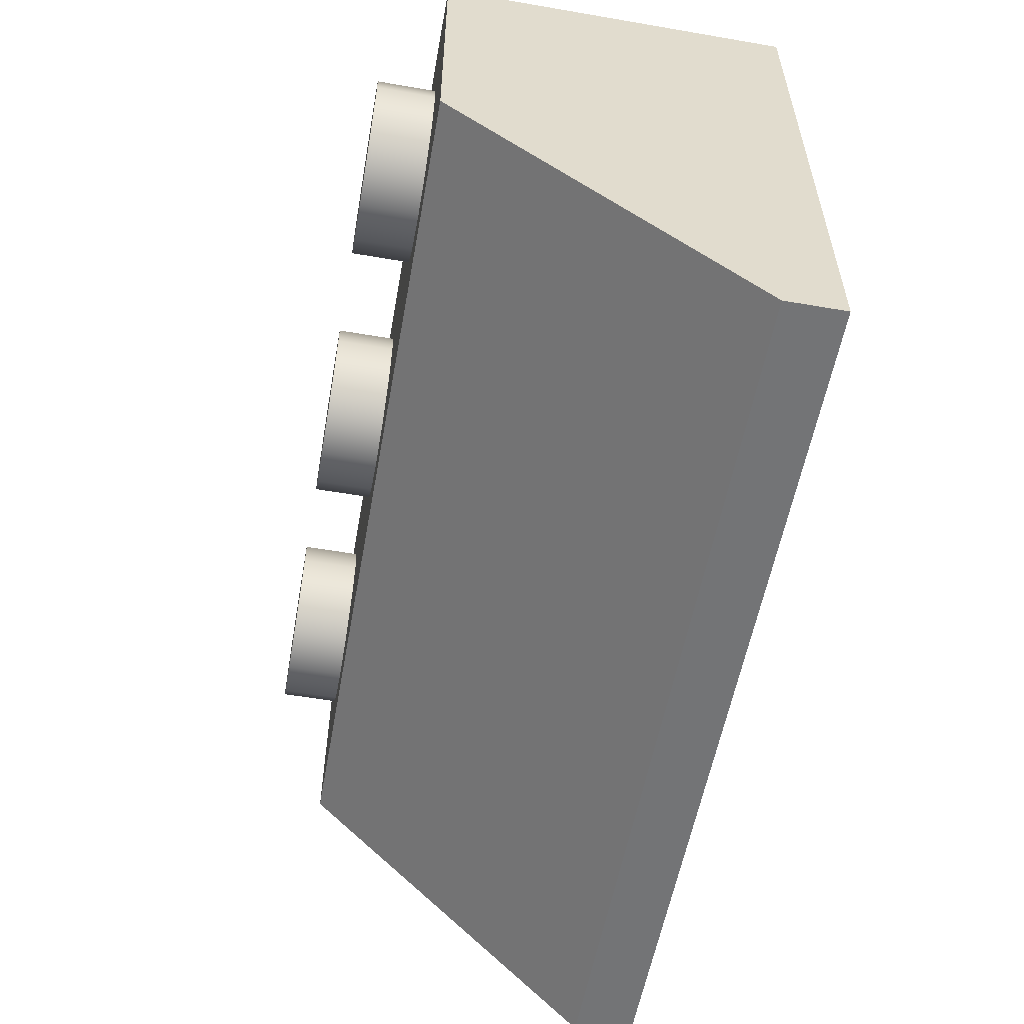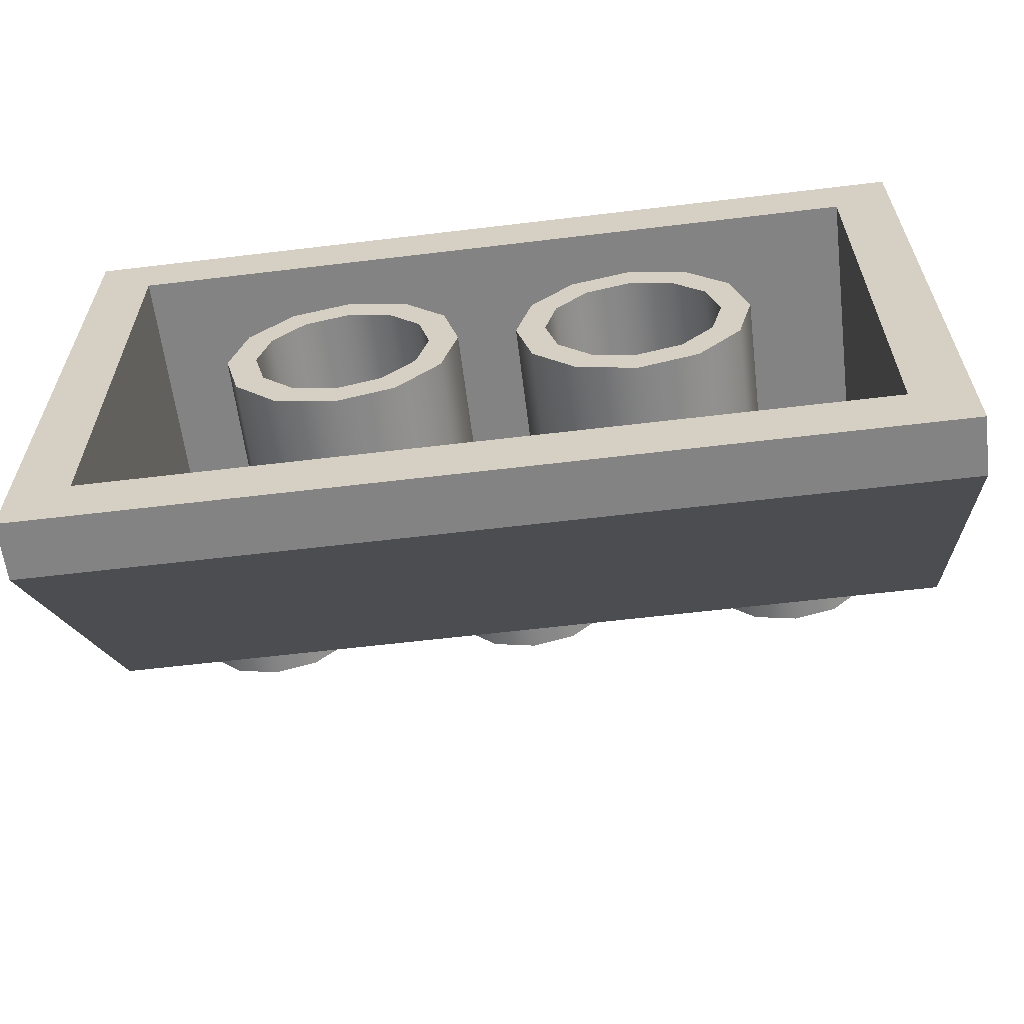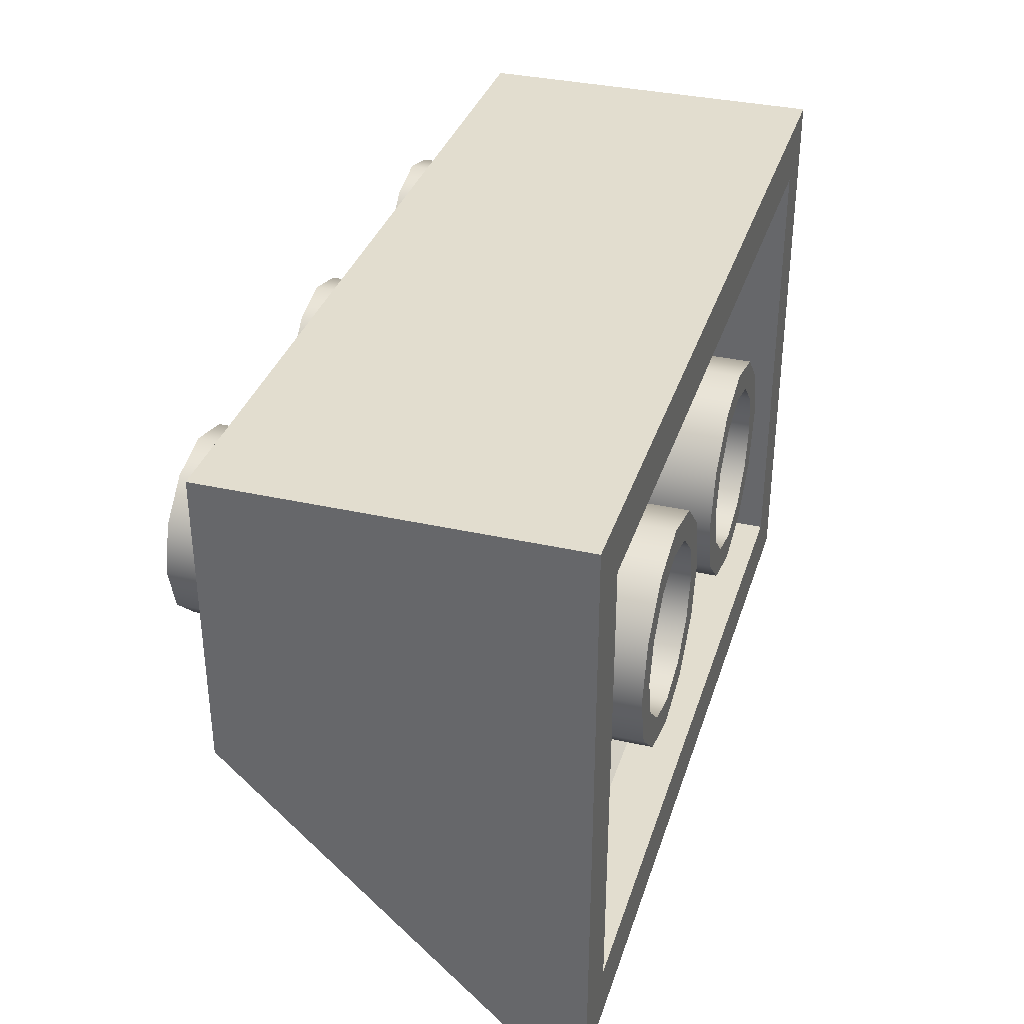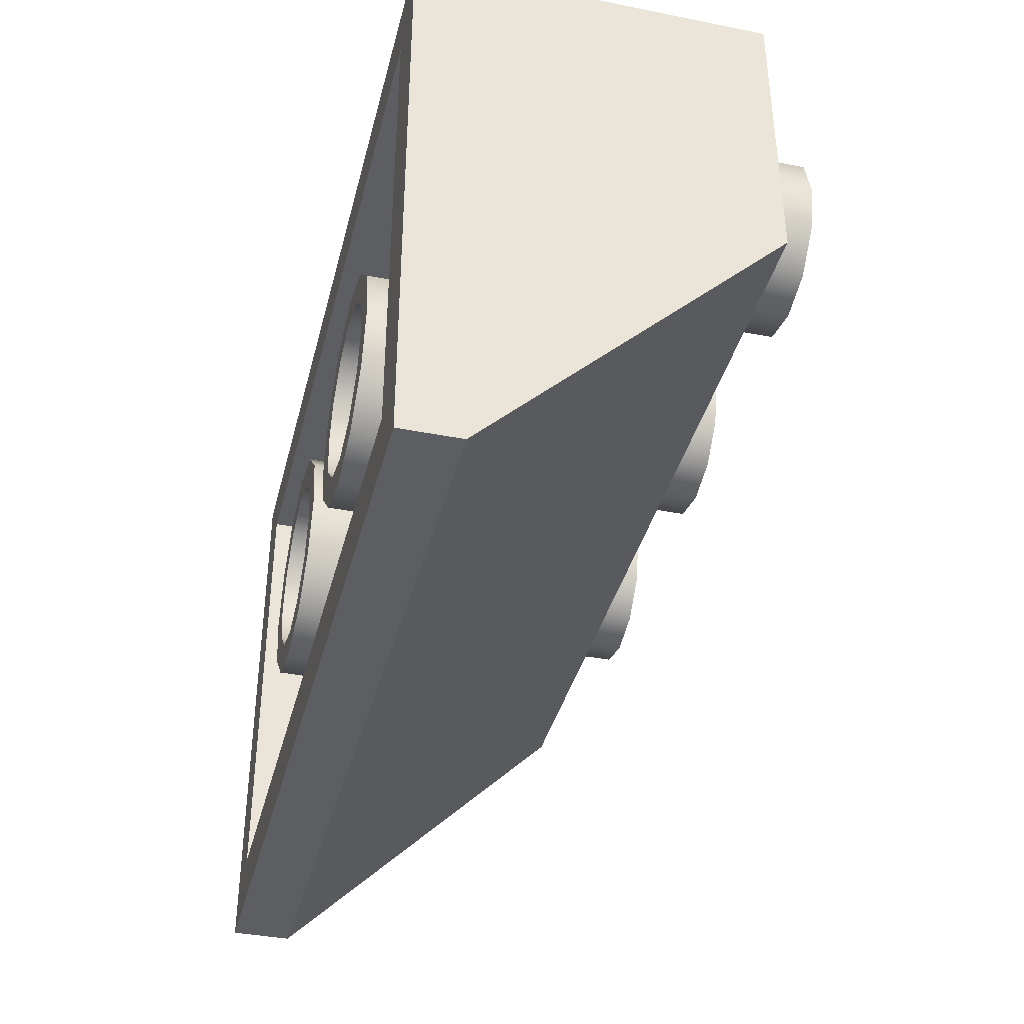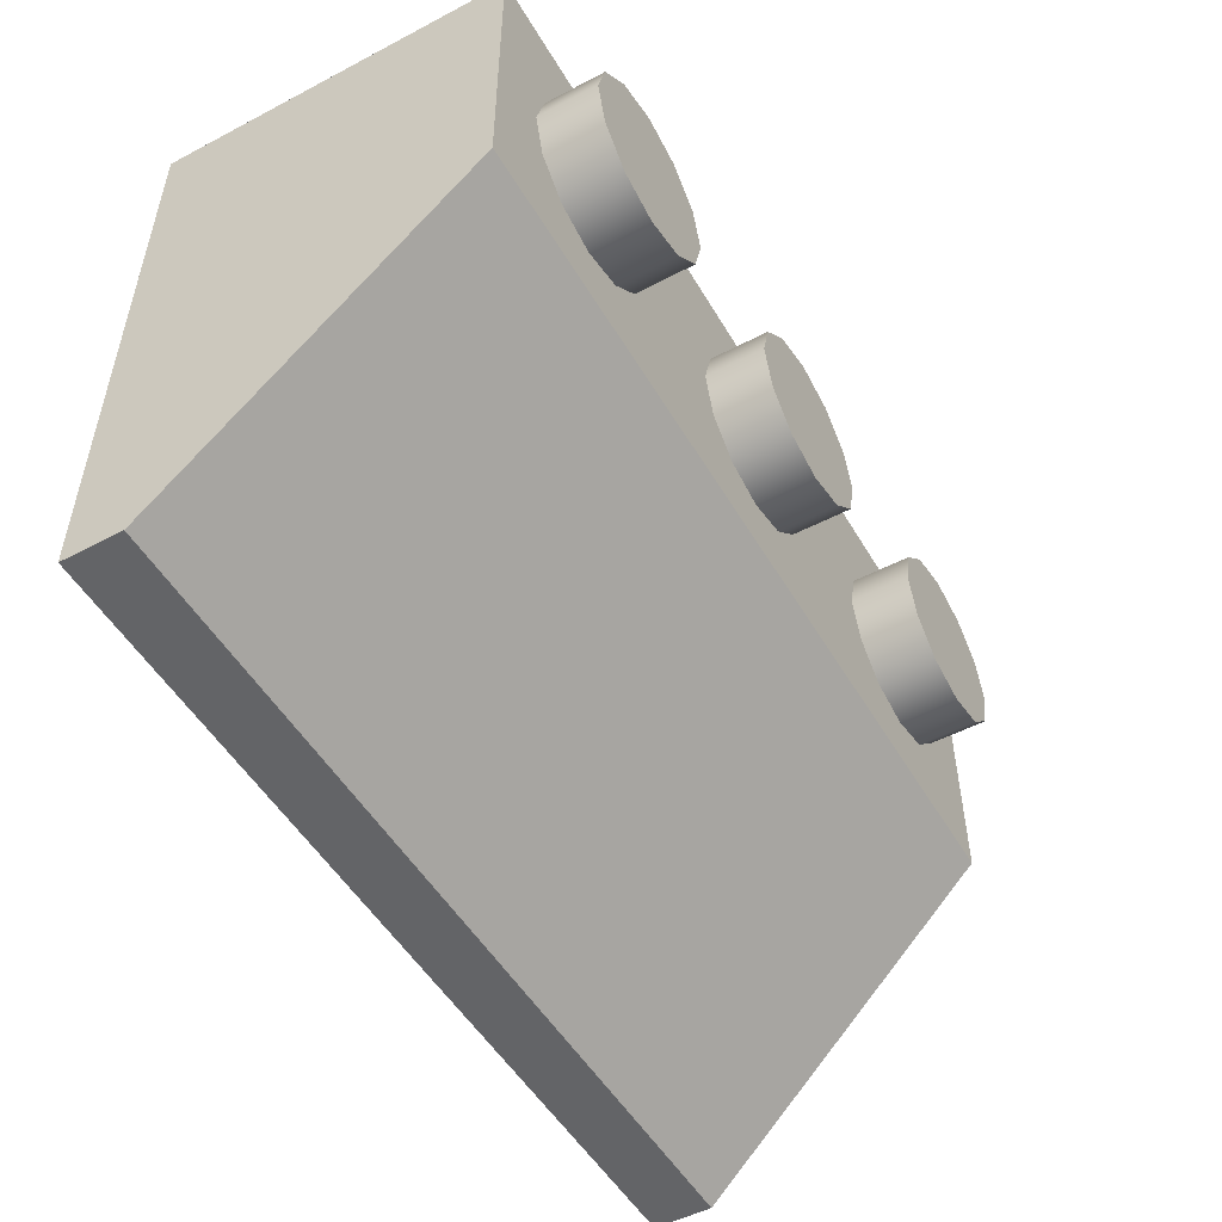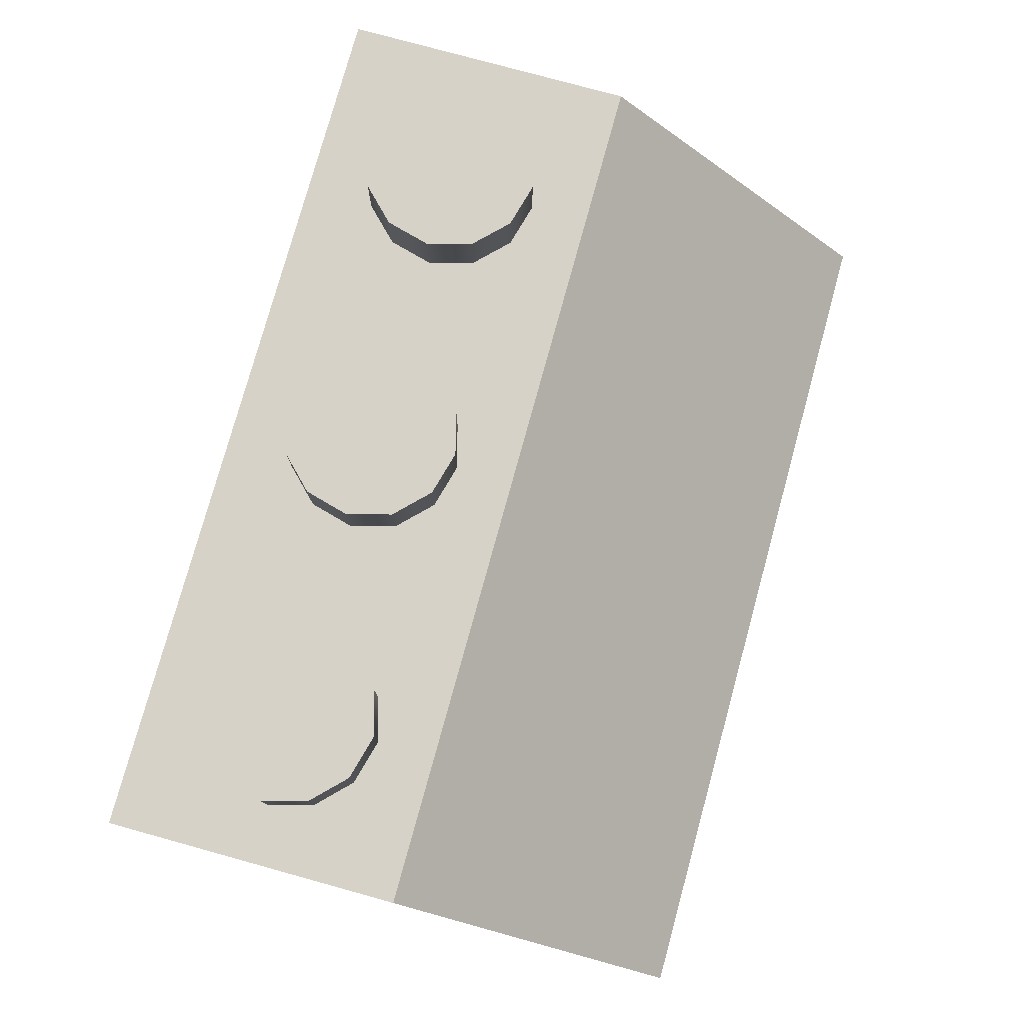
<metadata>
{"format":"obj","ext":"obj","renderer":"f3d","projection":"perspective","resolution":1024,"background":"white","views":[{"elev":-56.1,"azim":79.8,"up":"+Y"},{"elev":-61.0,"azim":-173.0,"up":"+Y"},{"elev":34.8,"azim":106.8,"up":"+Y"},{"elev":-38.4,"azim":-104.0,"up":"+Y"},{"elev":-51.2,"azim":-60.3,"up":"+Y"},{"elev":78.0,"azim":-74.6,"up":"+Z"}]}
</metadata>
<code>
v  -48 16 -38.4
v  48 16 -38.4
v  -48 -16 0
v  48 -16 0
v  -48 16 0
v  48 16 0
v  -41.6 9.6 -38.4
v  41.6 9.6 -38.4
v  -41.6 -16 -6.4
v  -41.6 9.6 -6.4
v  41.6 9.6 -6.4
v  41.6 -16 -6.4
v  -48 -48 -38.4
v  48 -48 -38.4
v  48 -48 -32
v  -48 -48 -32
v  41.6 -41.6 -38.4
v  -41.6 -41.6 -38.4
v  -41.6 -41.6 -32
v  41.6 -41.6 -32
v  -22.4 0 0
v  -23.69 4.8 0
v  -27.2 8.314 0
v  -32 9.6 0
v  -36.8 8.314 0
v  -40.31 4.8 0
v  -41.6 0 0
v  -40.31 -4.8 0
v  -36.8 -8.314 0
v  -32 -9.6 0
v  -27.2 -8.314 0
v  -23.69 -4.8 0
v  -22.4 0 6.4
v  -23.69 4.8 6.4
v  -27.2 8.314 6.4
v  -32 9.6 6.4
v  -36.8 8.314 6.4
v  -40.31 4.8 6.4
v  -41.6 0 6.4
v  -40.31 -4.8 6.4
v  -36.8 -8.314 6.4
v  -32 -9.6 6.4
v  -27.2 -8.314 6.4
v  -23.69 -4.8 6.4
v  -32 0 6.4
v  9.6 0 0
v  8.314 4.8 0
v  8.314 4.8 6.4
v  9.6 0 6.4
v  4.8 8.314 0
v  4.8 8.314 6.4
v  0 9.6 0
v  0 9.6 6.4
v  -4.8 8.314 0
v  -4.8 8.314 6.4
v  -8.314 4.8 0
v  -8.314 4.8 6.4
v  -9.6 0 0
v  -9.6 0 6.4
v  -8.314 -4.8 0
v  -8.314 -4.8 6.4
v  -4.8 -8.314 0
v  -4.8 -8.314 6.4
v  0 -9.6 0
v  0 -9.6 6.4
v  4.8 -8.314 0
v  4.8 -8.314 6.4
v  8.314 -4.8 0
v  8.314 -4.8 6.4
v  0 0 6.4
v  -16 -3.2 -38.4
v  -16 -3.2 -6.4
v  -16 -6.4 -6.4
v  -16 -6.4 -38.4
v  -9.6 -4.915 -38.4
v  -9.6 -4.915 -6.4
v  -11.2 -7.686 -6.4
v  -11.2 -7.686 -38.4
v  -4.915 -9.6 -38.4
v  -4.915 -9.6 -6.4
v  -7.686 -11.2 -6.4
v  -7.686 -11.2 -38.4
v  -3.2 -16 -38.4
v  -3.2 -16 -6.4
v  -6.4 -16 -6.4
v  -6.4 -16 -38.4
v  -4.915 -22.4 -38.4
v  -4.915 -22.4 -9.183
v  -7.686 -20.8 -9.183
v  -7.686 -20.8 -38.4
v  -9.6 -27.09 -38.4
v  -9.6 -27.09 -12.65
v  -11.2 -24.31 -12.65
v  -11.2 -24.31 -38.4
v  -16 -28.8 -38.4
v  -16 -28.8 -14.46
v  -16 -25.6 -14.46
v  -16 -25.6 -38.4
v  -22.4 -27.09 -38.4
v  -22.4 -27.09 -12.65
v  -20.8 -24.31 -12.65
v  -20.8 -24.31 -38.4
v  -27.09 -22.4 -38.4
v  -27.09 -22.4 -9.183
v  -24.31 -20.8 -9.183
v  -24.31 -20.8 -38.4
v  -28.8 -16 -38.4
v  -28.8 -16 -6.4
v  -25.6 -16 -6.4
v  -25.6 -16 -38.4
v  -27.09 -9.6 -38.4
v  -27.09 -9.6 -6.4
v  -24.31 -11.2 -6.4
v  -24.31 -11.2 -38.4
v  -22.4 -4.915 -38.4
v  -22.4 -4.915 -6.4
v  -20.8 -7.686 -6.4
v  -20.8 -7.686 -38.4
v  22.4 -4.915 -6.4
v  22.4 -4.915 -38.4
v  16 -3.2 -38.4
v  16 -3.2 -6.4
v  20.8 -7.686 -38.4
v  20.8 -7.686 -6.4
v  16 -6.4 -6.4
v  16 -6.4 -38.4
v  27.09 -9.6 -6.4
v  27.09 -9.6 -38.4
v  24.31 -11.2 -38.4
v  24.31 -11.2 -6.4
v  28.8 -16 -6.4
v  28.8 -16 -38.4
v  25.6 -16 -38.4
v  25.6 -16 -6.4
v  27.09 -22.4 -9.183
v  27.09 -22.4 -38.4
v  24.31 -20.8 -38.4
v  24.31 -20.8 -9.183
v  22.4 -27.09 -12.65
v  22.4 -27.09 -38.4
v  20.8 -24.31 -38.4
v  20.8 -24.31 -12.65
v  16 -28.8 -14.46
v  16 -28.8 -38.4
v  16 -25.6 -38.4
v  16 -25.6 -14.46
v  9.6 -27.09 -12.65
v  9.6 -27.09 -38.4
v  11.2 -24.31 -38.4
v  11.2 -24.31 -12.65
v  4.915 -22.4 -9.183
v  4.915 -22.4 -38.4
v  7.686 -20.8 -38.4
v  7.686 -20.8 -9.183
v  3.2 -16 -6.4
v  3.2 -16 -38.4
v  6.4 -16 -38.4
v  6.4 -16 -6.4
v  4.915 -9.6 -6.4
v  4.915 -9.6 -38.4
v  7.686 -11.2 -38.4
v  7.686 -11.2 -6.4
v  9.6 -4.915 -6.4
v  9.6 -4.915 -38.4
v  11.2 -7.686 -38.4
v  11.2 -7.686 -6.4
v  40.31 4.8 6.4
v  41.6 0 6.4
v  41.6 0 0
v  40.31 4.8 0
v  36.8 8.314 6.4
v  36.8 8.314 0
v  32 9.6 6.4
v  32 9.6 0
v  27.2 8.314 6.4
v  27.2 8.314 0
v  23.69 4.8 6.4
v  23.69 4.8 0
v  22.4 0 6.4
v  22.4 0 0
v  23.69 -4.8 6.4
v  23.69 -4.8 0
v  27.2 -8.314 6.4
v  27.2 -8.314 0
v  32 -9.6 6.4
v  32 -9.6 0
v  36.8 -8.314 6.4
v  36.8 -8.314 0
v  40.31 -4.8 6.4
v  40.31 -4.8 0
v  32 0 6.4
g 3038
f 9 10 11 12
f 3 4 6 5
f 13 14 15 16
f 2 6 4
f 2 1 5 6
f 1 3 5
f 1 2 8 7
f 7 10 9
f 7 8 11 10
f 8 12 11
f 2 4 15 14
f 4 3 16 15
f 3 1 13 16
f 2 14 17 8
f 14 13 18 17
f 13 1 7 18
f 8 17 20 12
f 17 18 19 20
f 7 9 19 18
f 12 20 19 9
f 21 22 34 33
f 22 23 35 34
f 23 24 36 35
f 24 25 37 36
f 25 26 38 37
f 26 27 39 38
f 27 28 40 39
f 28 29 41 40
f 29 30 42 41
f 30 31 43 42
f 31 32 44 43
f 32 21 33 44
f 33 34 45
f 34 35 45
f 35 36 45
f 36 37 45
f 37 38 45
f 38 39 45
f 39 40 45
f 40 41 45
f 41 42 45
f 42 43 45
f 43 44 45
f 44 33 45
f 46 47 48 49
f 47 50 51 48
f 50 52 53 51
f 52 54 55 53
f 54 56 57 55
f 56 58 59 57
f 58 60 61 59
f 60 62 63 61
f 62 64 65 63
f 64 66 67 65
f 66 68 69 67
f 68 46 49 69
f 49 48 70
f 48 51 70
f 51 53 70
f 53 55 70
f 55 57 70
f 57 59 70
f 59 61 70
f 61 63 70
f 63 65 70
f 65 67 70
f 67 69 70
f 69 49 70
f 71 72 76 75
f 73 74 78 77
f 74 71 75 78
f 75 76 80 79
f 77 78 82 81
f 78 75 79 82
f 79 80 84 83
f 81 82 86 85
f 82 79 83 86
f 83 84 88 87
f 85 86 90 89
f 86 83 87 90
f 87 88 92 91
f 89 90 94 93
f 90 87 91 94
f 91 92 96 95
f 93 94 98 97
f 94 91 95 98
f 95 96 100 99
f 97 98 102 101
f 98 95 99 102
f 99 100 104 103
f 101 102 106 105
f 102 99 103 106
f 103 104 108 107
f 105 106 110 109
f 106 103 107 110
f 107 108 112 111
f 109 110 114 113
f 110 107 111 114
f 111 112 116 115
f 113 114 118 117
f 114 111 115 118
f 115 116 72 71
f 117 118 74 73
f 118 115 71 74
f 121 122 119 120
f 125 126 123 124
f 126 121 120 123
f 120 119 127 128
f 124 123 129 130
f 123 120 128 129
f 128 127 131 132
f 130 129 133 134
f 129 128 132 133
f 132 131 135 136
f 134 133 137 138
f 133 132 136 137
f 136 135 139 140
f 138 137 141 142
f 137 136 140 141
f 140 139 143 144
f 142 141 145 146
f 141 140 144 145
f 144 143 147 148
f 146 145 149 150
f 145 144 148 149
f 148 147 151 152
f 150 149 153 154
f 149 148 152 153
f 152 151 155 156
f 154 153 157 158
f 153 152 156 157
f 156 155 159 160
f 158 157 161 162
f 157 156 160 161
f 160 159 163 164
f 162 161 165 166
f 161 160 164 165
f 164 163 122 121
f 166 165 126 125
f 165 164 121 126
f 169 170 167 168
f 170 172 171 167
f 172 174 173 171
f 174 176 175 173
f 176 178 177 175
f 178 180 179 177
f 180 182 181 179
f 182 184 183 181
f 184 186 185 183
f 186 188 187 185
f 188 190 189 187
f 190 169 168 189
f 168 167 191
f 167 171 191
f 171 173 191
f 173 175 191
f 175 177 191
f 177 179 191
f 179 181 191
f 181 183 191
f 183 185 191
f 185 187 191
f 187 189 191
f 189 168 191

</code>
